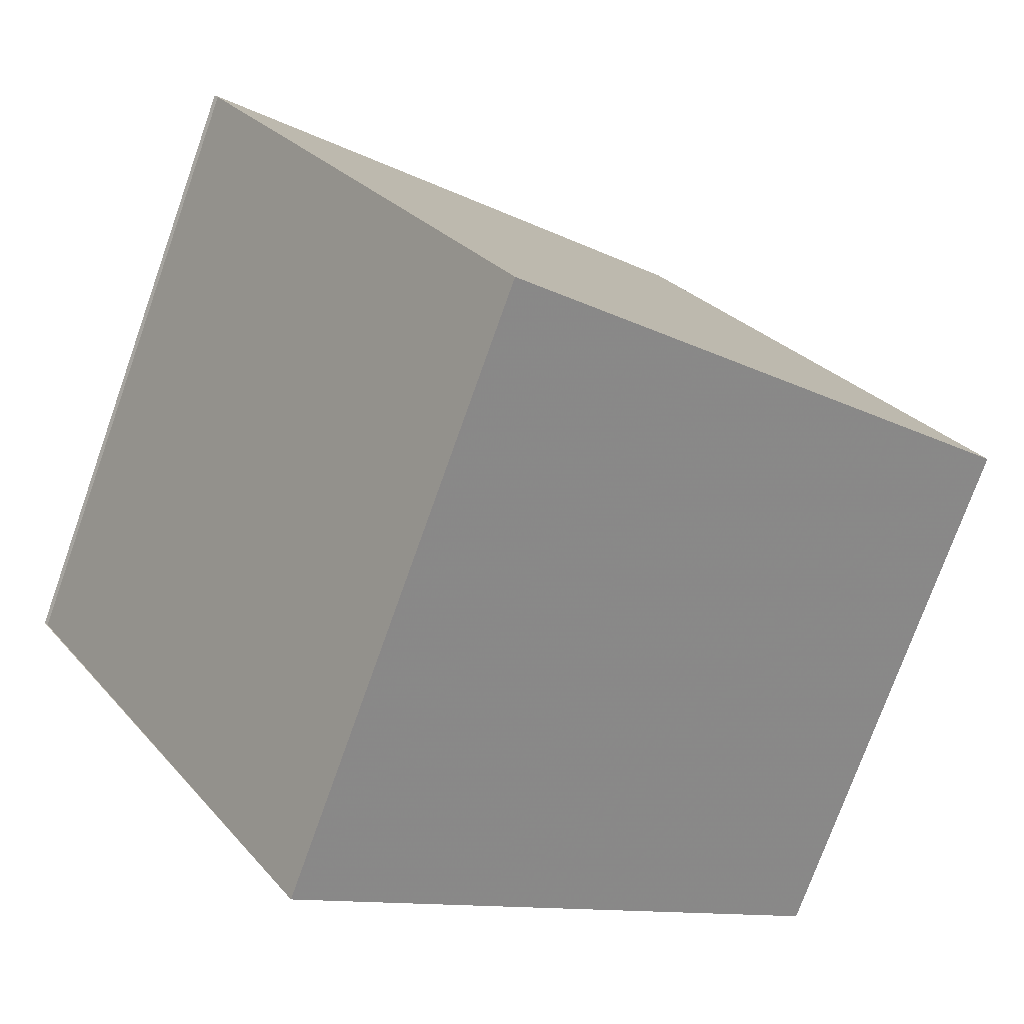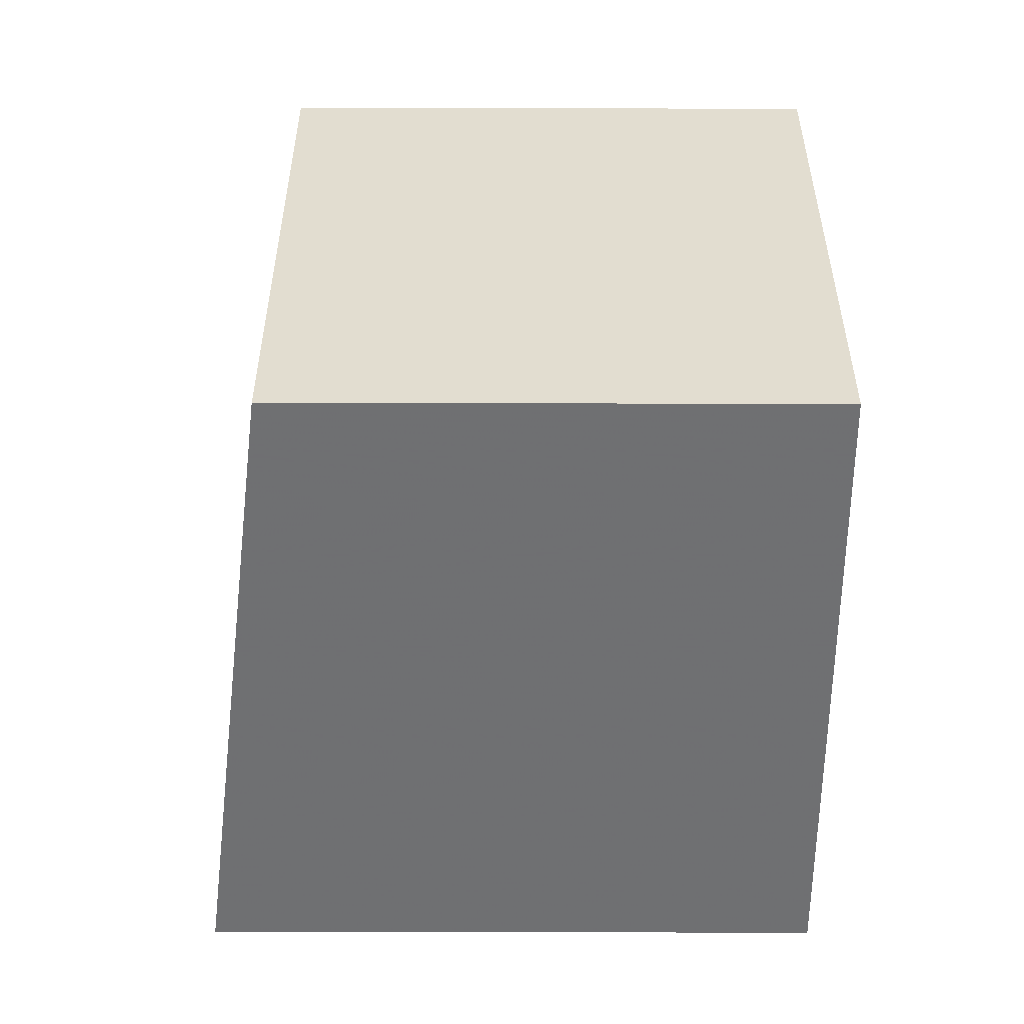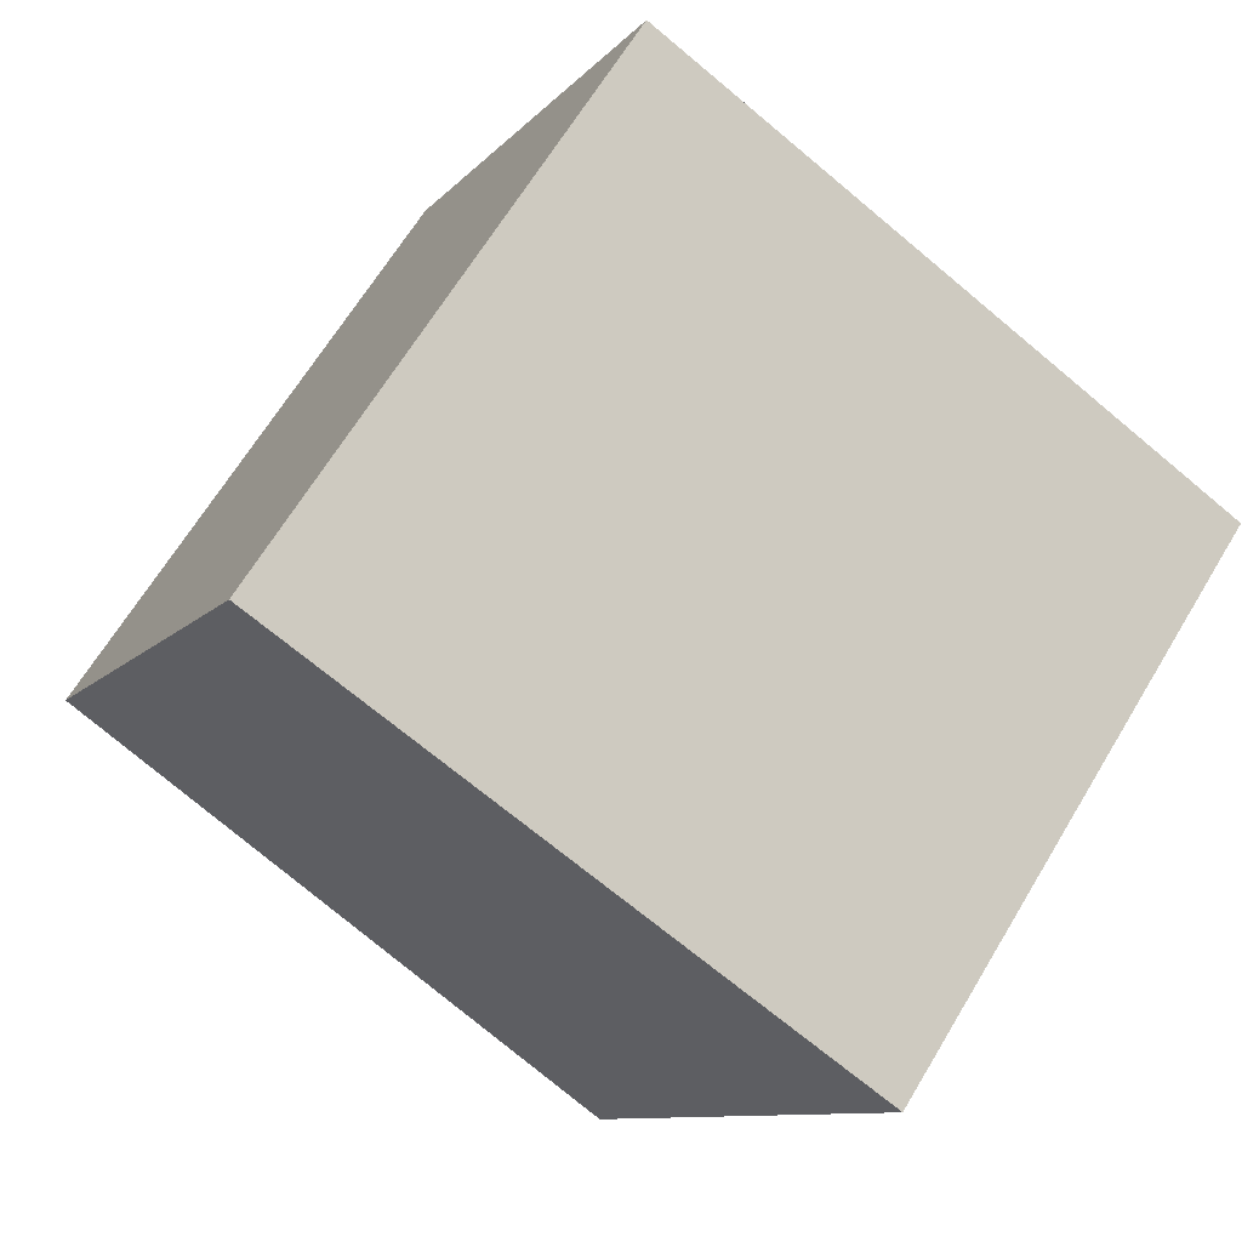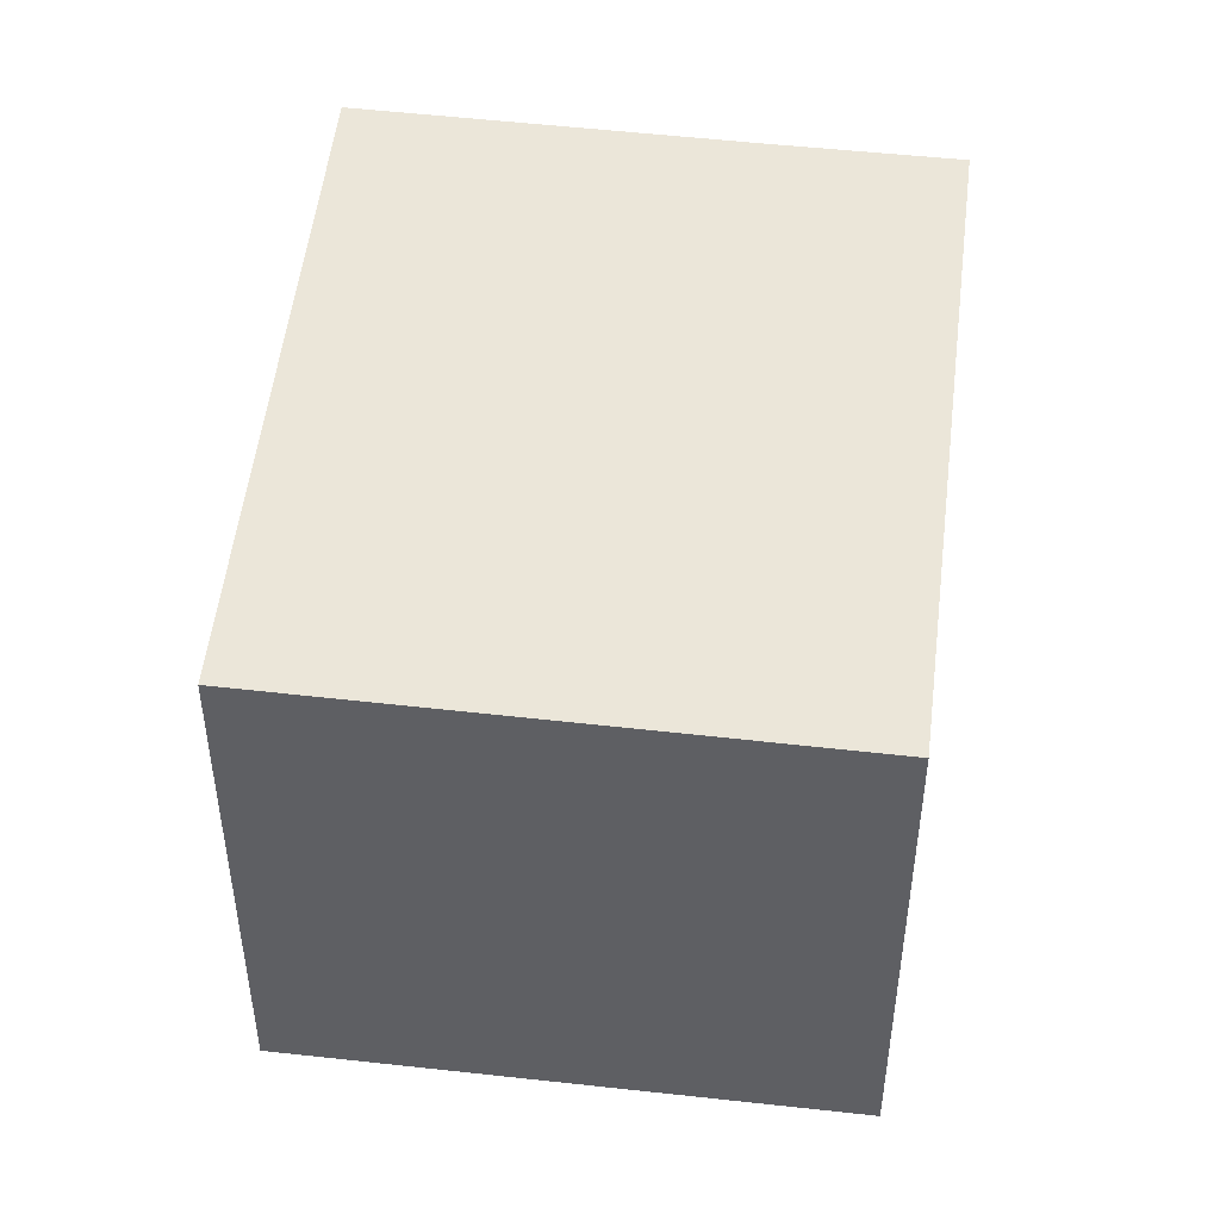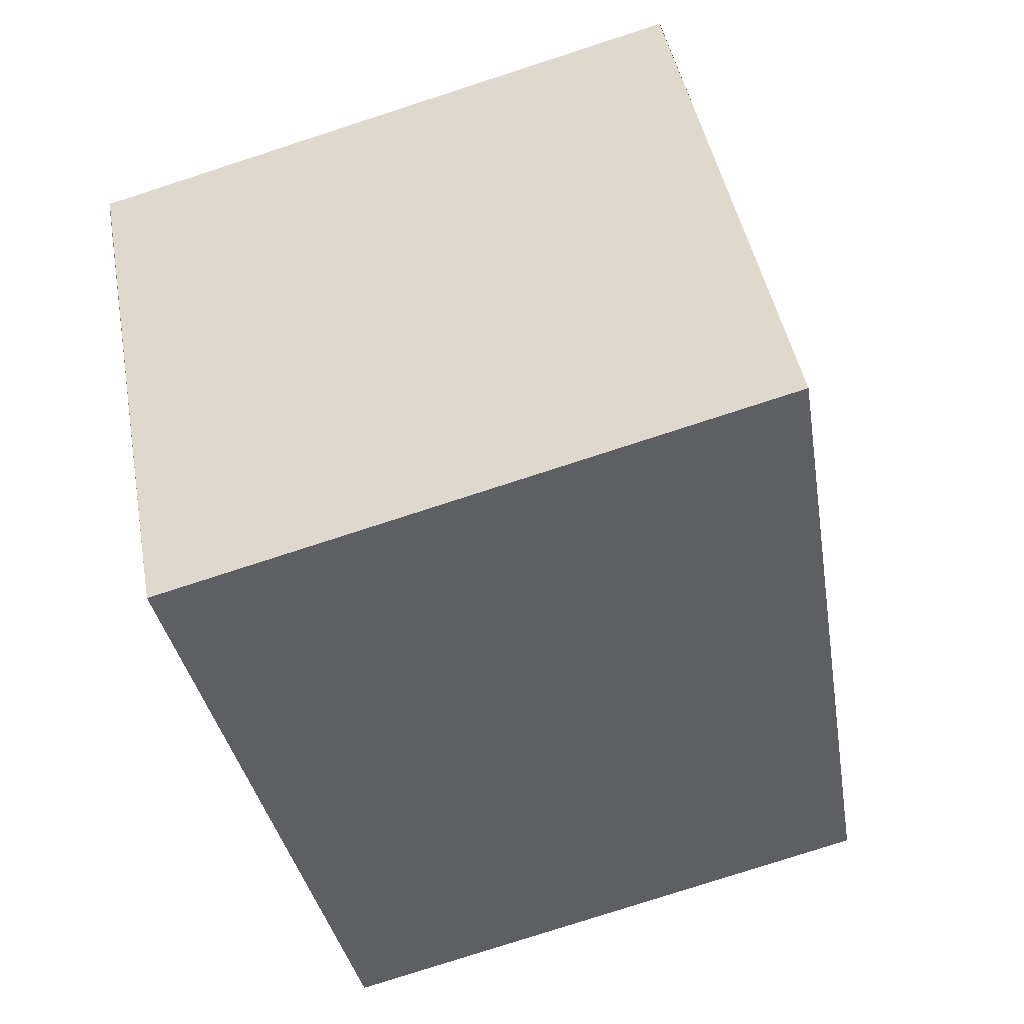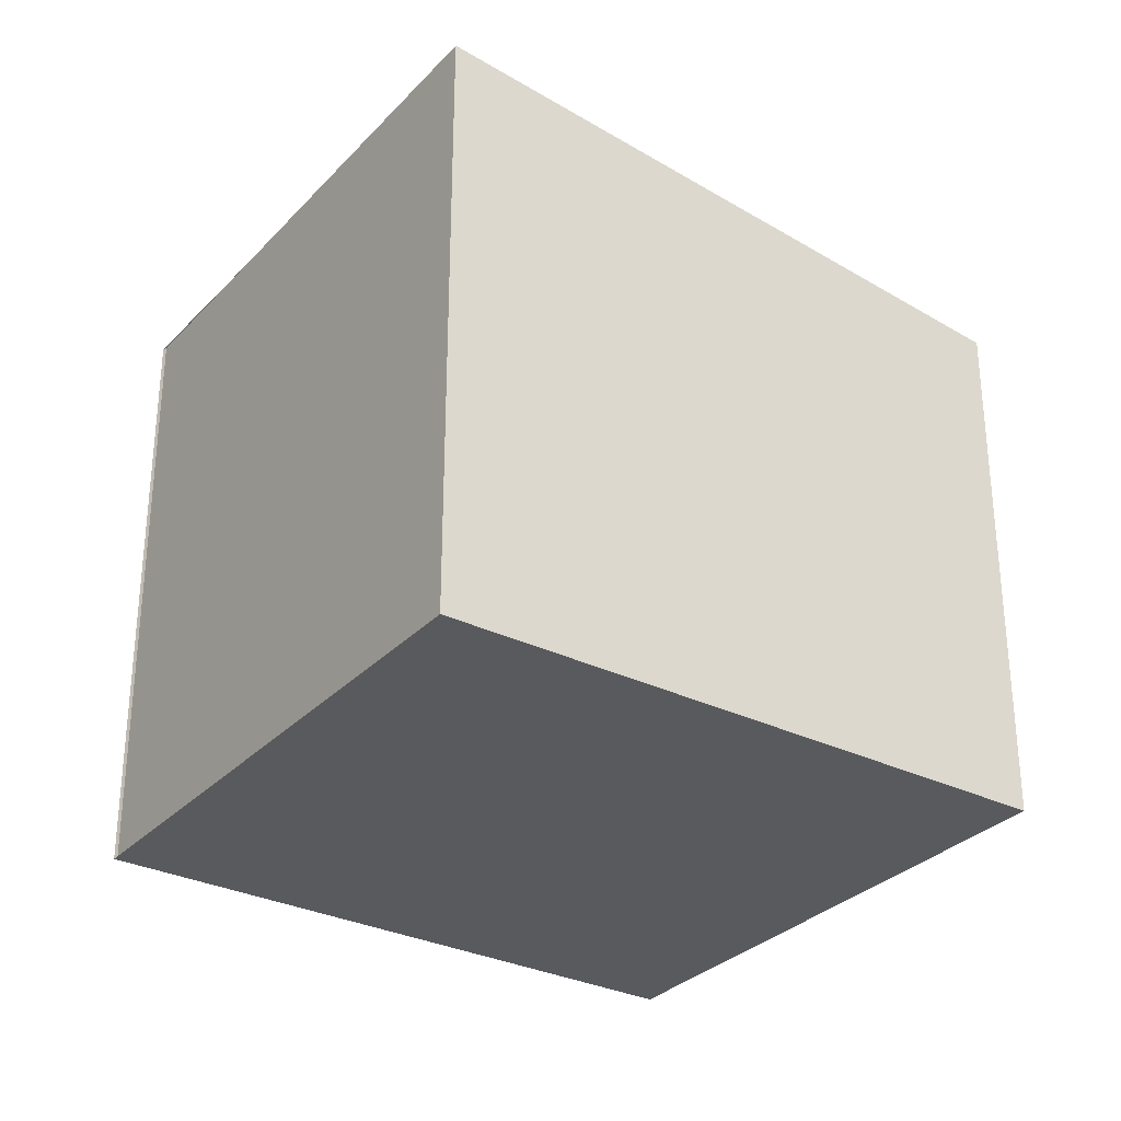
<metadata>
{"format":"obj","ext":"obj","renderer":"f3d","projection":"perspective","resolution":1024,"background":"white","views":[{"elev":-74.8,"azim":-19.6,"up":"+Y"},{"elev":-20.9,"azim":89.7,"up":"+Y"},{"elev":-9.9,"azim":157.3,"up":"+Y"},{"elev":48.4,"azim":130.9,"up":"+Z"},{"elev":-78.7,"azim":-72.1,"up":"+Y"},{"elev":-30.9,"azim":-1.1,"up":"+Z"}]}
</metadata>
<code>
v 339.9 -363.6 6.348
v 339.9 -363.5 6.35
v 345.5 -359.8 5.576
v 348.9 -364.8 5.624
v 343.3 -368.6 6.397
v 345.3 -367.3 6.123
v 341.8 -362.2 6.08
v 339.9 -363.5 6.344
v 343.3 -368.6 6.394
v 345.5 -359.8 5.577
v 348.9 -364.9 5.626
v 339.9 -363.5 6.35
v 339.9 -363.6 6.348
v 339.9 -363.6 0
v 339.9 -363.5 0
v 339.9 -363.5 6.344
v 339.9 -363.5 6.35
v 339.9 -363.5 0
v 339.9 -363.5 -8.882e-16
v 348.9 -364.8 5.624
v 345.5 -359.8 5.576
v 345.5 -359.8 0
v 348.9 -364.8 0
v 348.9 -364.9 5.626
v 348.9 -364.8 5.624
v 348.9 -364.8 0
v 348.9 -364.9 0
v 339.9 -363.6 6.348
v 343.3 -368.6 6.397
v 343.3 -368.6 8.882e-16
v 339.9 -363.6 0
v 343.3 -368.6 6.394
v 345.3 -367.3 6.123
v 345.3 -367.3 0
v 343.3 -368.6 0
v 345.5 -359.8 5.577
v 341.8 -362.2 6.08
v 341.8 -362.2 0
v 345.5 -359.8 0
v 341.8 -362.2 6.08
v 339.9 -363.5 6.344
v 339.9 -363.5 -8.882e-16
v 341.8 -362.2 0
v 343.3 -368.6 6.397
v 343.3 -368.6 6.394
v 343.3 -368.6 0
v 343.3 -368.6 8.882e-16
v 345.5 -359.8 5.576
v 345.5 -359.8 5.577
v 345.5 -359.8 0
v 345.5 -359.8 0
v 345.3 -367.3 6.123
v 348.9 -364.9 5.626
v 348.9 -364.9 0
v 345.3 -367.3 0
v 339.9 -363.6 0
v 339.9 -363.5 0
v 345.5 -359.8 0
v 348.9 -364.8 0
v 343.3 -368.6 0
f 11 6 7 10
f 9 5 1 2 8
f 8 7 6 9
f 10 3 4 11
f 13 14 15 12
f 17 18 19 16
f 21 22 23 20
f 25 26 27 24
f 29 30 31 28
f 33 34 35 32
f 37 38 39 36
f 41 42 43 40
f 45 46 47 44
f 49 50 51 48
f 53 54 55 52
f 57 58 59 60 56

</code>
